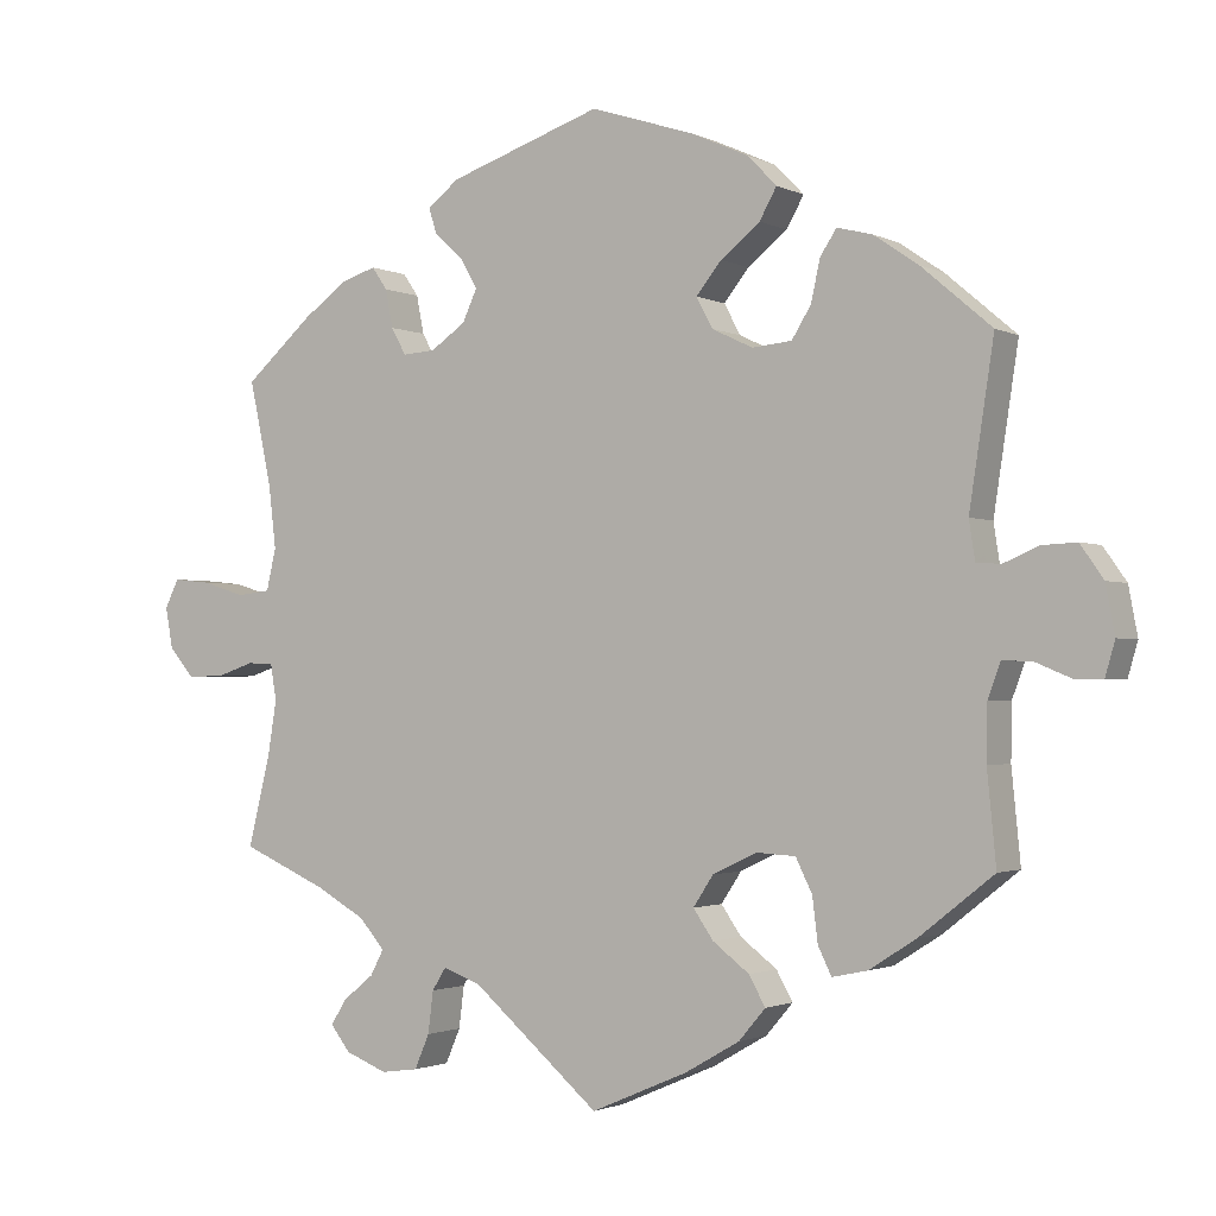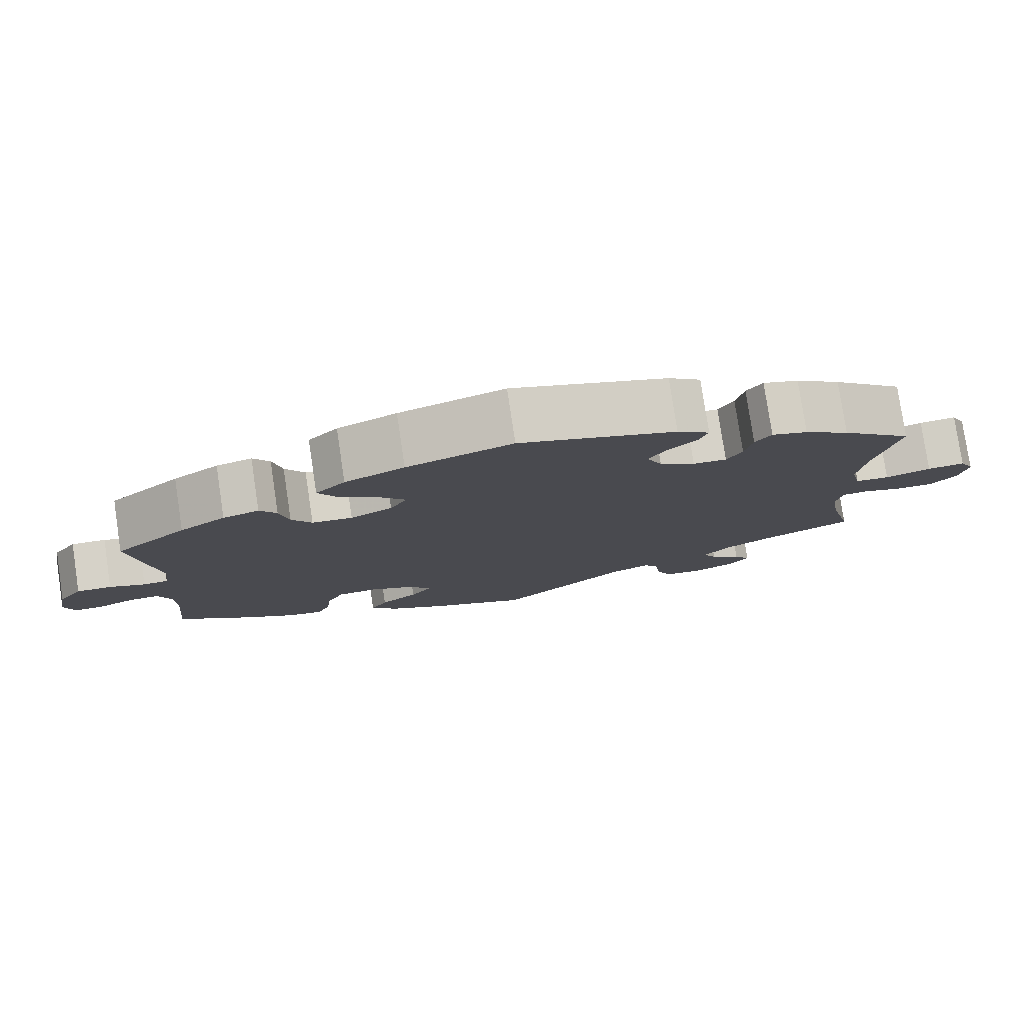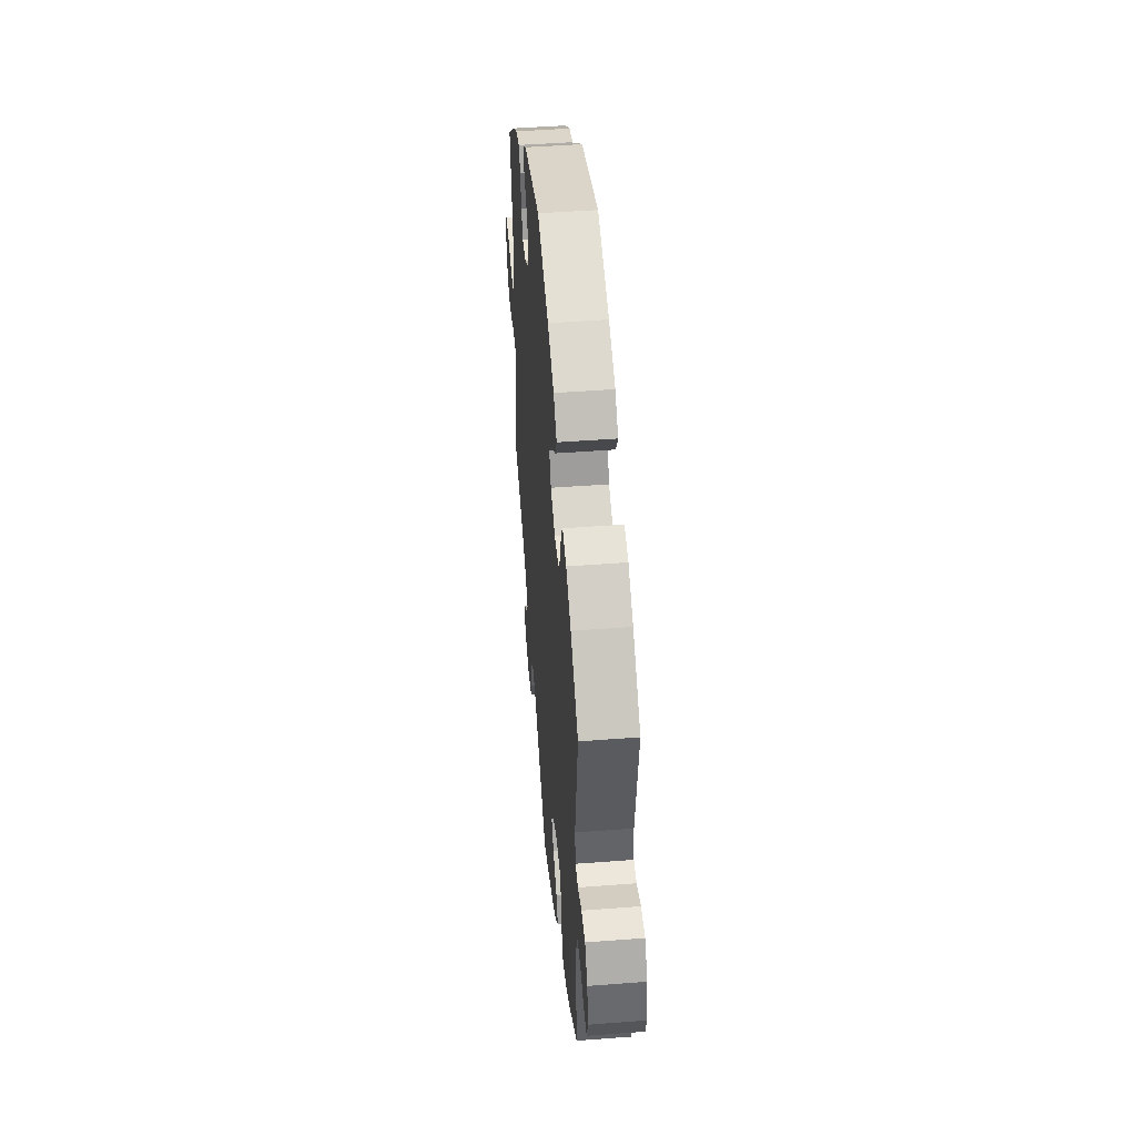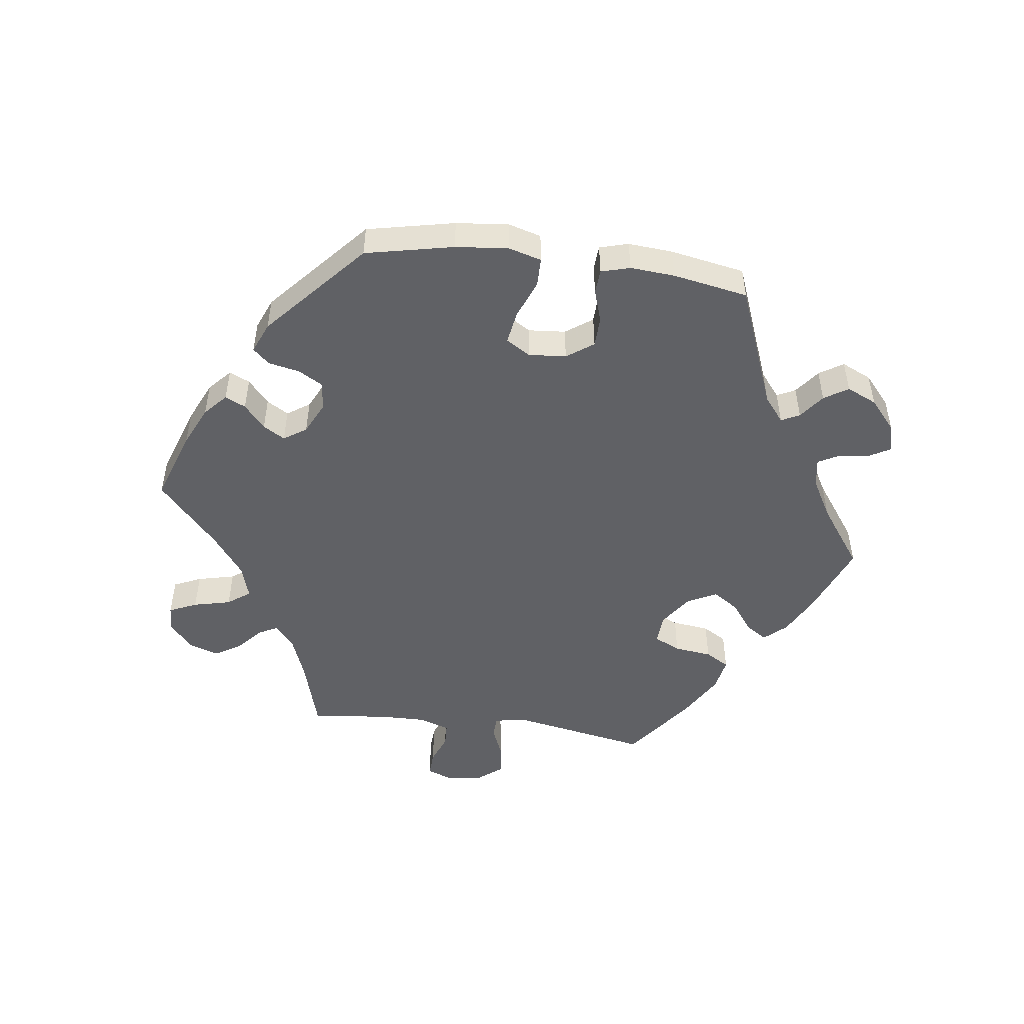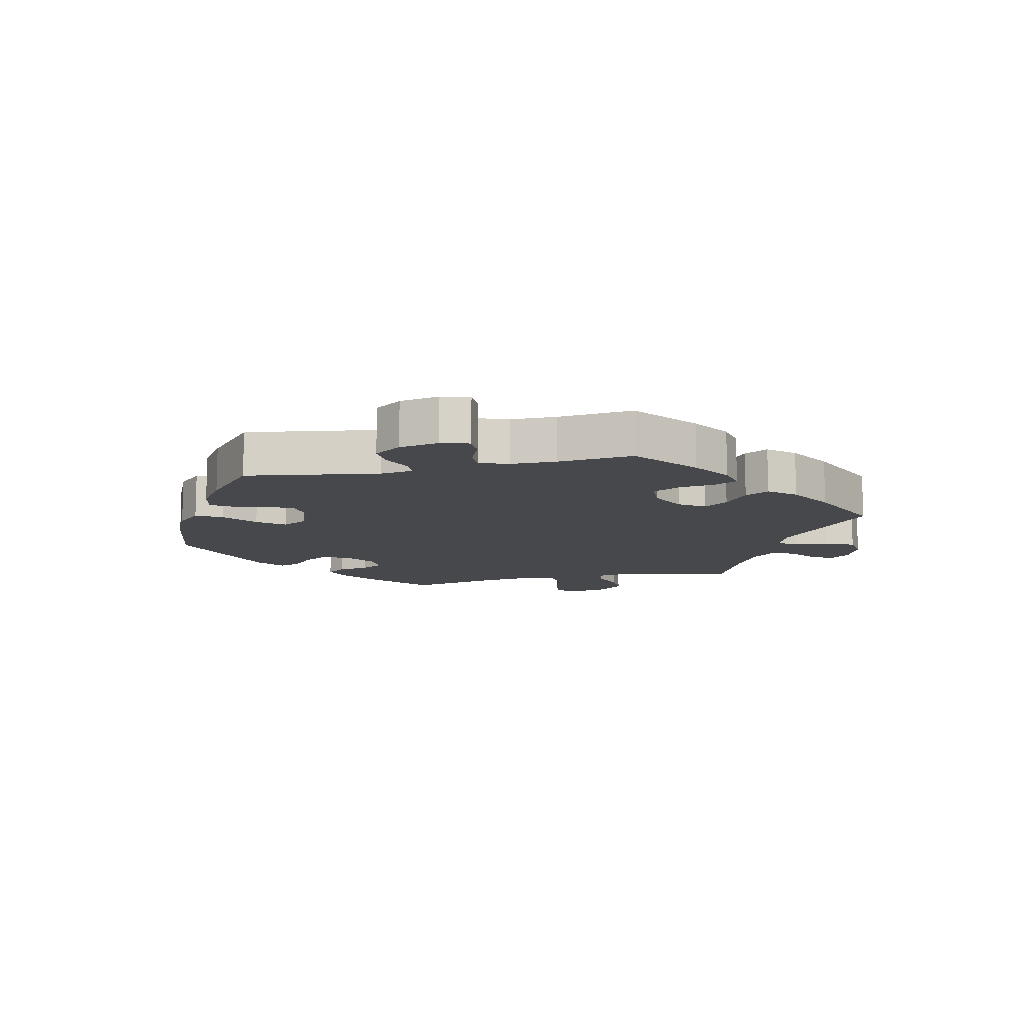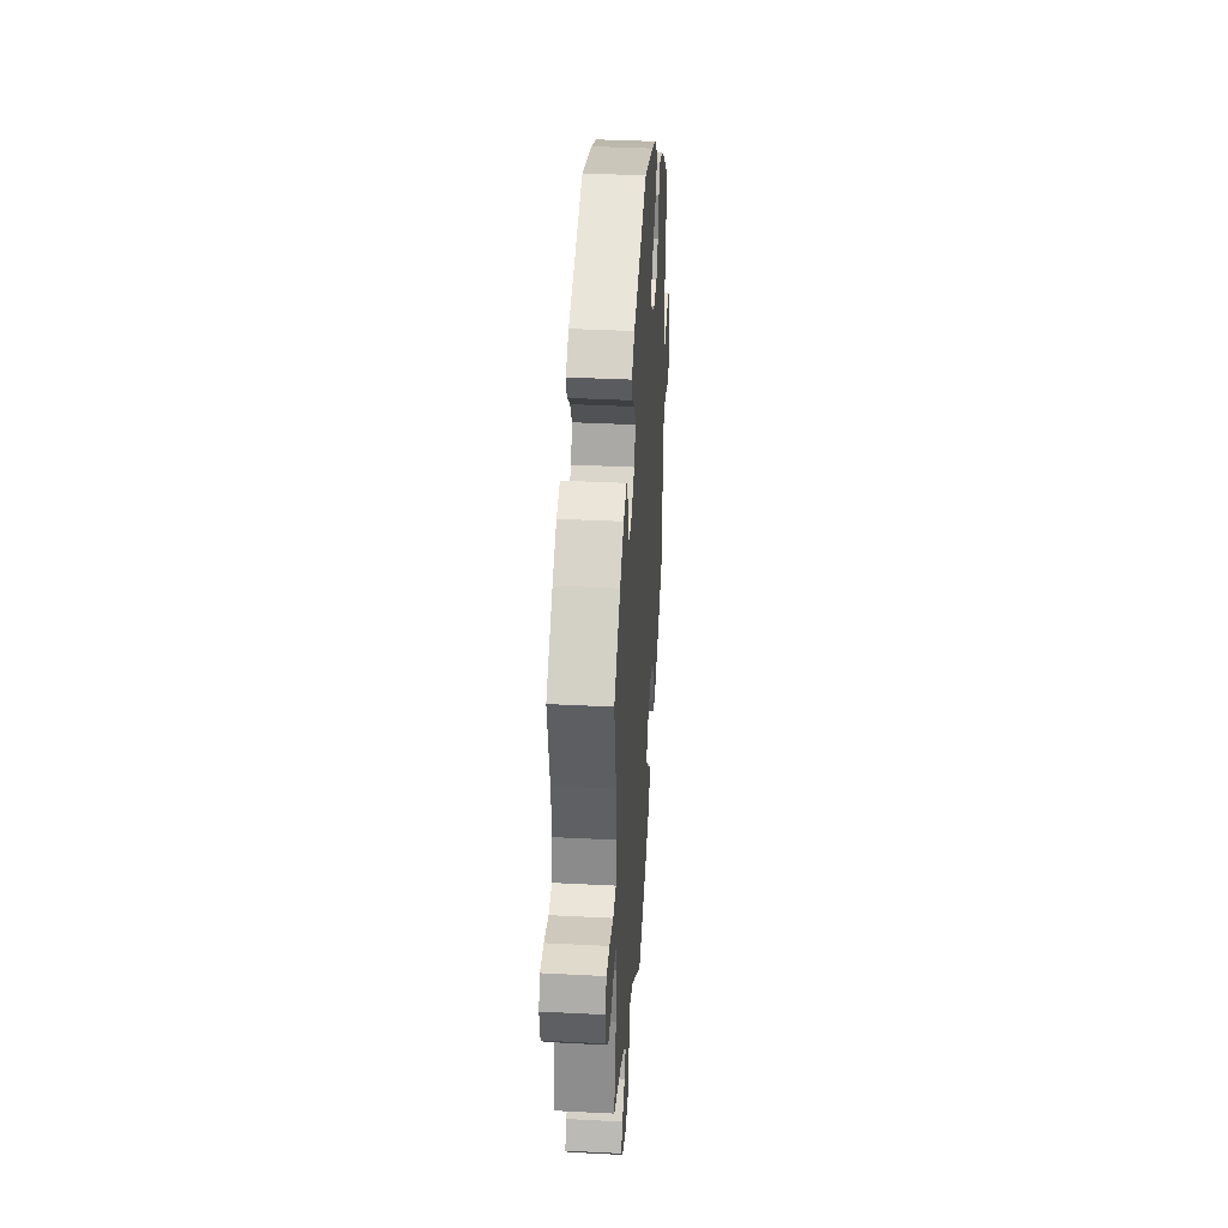
<metadata>
{"format":"obj","ext":"obj","renderer":"f3d","projection":"perspective","resolution":1024,"background":"white","views":[{"elev":-1.7,"azim":31.3,"up":"+Z"},{"elev":79.0,"azim":171.5,"up":"+Z"},{"elev":48.0,"azim":85.1,"up":"+Z"},{"elev":-49.3,"azim":22.5,"up":"+Y"},{"elev":-11.5,"azim":102.7,"up":"+Y"},{"elev":38.8,"azim":-86.3,"up":"+Z"}]}
</metadata>
<code>
v -0.42 0.07 -0.361
v 0.217 0.07 -0.441
v 0.327 0.07 -0.439
v -0.379 0.07 -0.504
v 0.537 0.07 -0.31
v -0.538 0.07 -0.066
v -0.32 0.07 -0.437
v 0.512 0.07 0.043
v -0.222 0.07 -0.455
v 0.146 0.07 0.375
v 0.28 0.07 -0.299
v -0.683 0.07 0.01
v -0.268 0.07 -0.587
v -0.507 0.07 0.17
v -0.199 0.07 0.449
v 0.168 0.07 0.334
v 0.336 0.07 0.443
v -0.639 0.07 -0.084
v 0.314 0.07 0.41
v 0 0.07 0.62
v 0.504 0.07 0.095
v 0.309 0.07 -0.402
v -0.317 0.07 0.418
v 0.669 0.07 0.019
v -0.338 0.07 -0.471
v -0.354 0.07 -0.398
v -0.401 0.07 -0.538
v 0.13 0.07 -0.564
v 0.638 0.07 0.063
v 0.141 0.07 -0.365
v 0.302 0.07 0.355
v 0.276 0.07 0.313
v -0.673 0.07 -0.045
v -0.497 0.07 0.086
v -0.589 0.07 -0.083
v -0.385 0.07 0.433
v -0.507 0.07 -0.189
v 0.239 0.07 -0.48
v -0.444 0.07 0.391
v -0.51 0.07 0.03
v 0.227 0.07 -0.296
v 0.18 0.07 0.417
v -0.537 0.07 -0.31
v 0.545 0.07 0.041
v 0.374 0.07 -0.429
v -0.176 0.07 0.409
v 0.537 0.07 0.31
v 0.63 0.07 -0.09
v 0.168 0.07 -0.324
v 0.383 0.07 0.431
v -0.249 0.07 0.518
v 0.168 0.07 -0.404
v -0.171 0.07 -0.474
v 0.543 0.07 -0.069
v -0.248 0.07 -0.541
v 0.443 0.07 0.39
v 0.681 0.07 -0.045
v -0.287 0.07 0.331
v -0.238 0.07 0.484
v 0.582 0.07 -0.07
v 0.203 0.07 -0.522
v -0.664 0.07 0.048
v 0 0.07 -0.62
v -0.196 0.07 0.366
v -0.374 0.07 -0.572
v 0.256 0.07 0.5
v -0.318 0.07 -0.594
v -0.495 0.07 -0.116
v -0.307 0.07 0.367
v -0.503 0.07 -0.068
v 0.217 0.07 0.54
v -0.615 0.07 0.043
v -0.338 0.07 0.448
v 0.437 0.07 -0.389
v 0.525 0.07 -0.188
v 0.526 0.07 -0.115
v 0.223 0.07 0.308
v -0.555 0.07 0.025
v -0.206 0.07 0.551
v -0.243 0.07 0.334
v 0.592 0.07 0.061
v -0.537 0.07 0.31
v 0.668 0.07 -0.09
v 0.233 0.07 0.459
v 0.302 0.07 -0.344
v -0.241 0.07 -0.485
v 0.139 0.07 0.575
v -0.42 -0 -0.361
v 0.217 -0 -0.441
v 0.327 -0 -0.439
v -0.379 -0 -0.504
v 0.537 -0 -0.31
v -0.538 -0 -0.066
v -0.32 -0 -0.437
v 0.512 -0 0.043
v -0.222 -0 -0.455
v 0.146 -0 0.375
v 0.28 -0 -0.299
v -0.683 -0 0.01
v -0.268 -0 -0.587
v -0.507 -0 0.17
v -0.199 -0 0.449
v 0.168 -0 0.334
v 0.336 -0 0.443
v -0.639 -0 -0.084
v 0.314 -0 0.41
v 0 -0 0.62
v 0.504 -0 0.095
v 0.309 -0 -0.402
v -0.317 -0 0.418
v 0.669 -0 0.019
v -0.338 -0 -0.471
v -0.354 -0 -0.398
v -0.401 -0 -0.538
v 0.13 -0 -0.564
v 0.638 -0 0.063
v 0.141 -0 -0.365
v 0.302 -0 0.355
v 0.276 -0 0.313
v -0.673 -0 -0.045
v -0.497 -0 0.086
v -0.589 -0 -0.083
v -0.385 -0 0.433
v -0.507 -0 -0.189
v 0.239 -0 -0.48
v -0.444 -0 0.391
v -0.51 -0 0.03
v 0.227 -0 -0.296
v 0.18 -0 0.417
v -0.537 -0 -0.31
v 0.545 -0 0.041
v 0.374 -0 -0.429
v -0.176 -0 0.409
v 0.537 -0 0.31
v 0.63 -0 -0.09
v 0.168 -0 -0.324
v 0.383 -0 0.431
v -0.249 -0 0.518
v 0.168 -0 -0.404
v -0.171 -0 -0.474
v 0.543 -0 -0.069
v -0.248 -0 -0.541
v 0.443 -0 0.39
v 0.681 -0 -0.045
v -0.287 -0 0.331
v -0.238 -0 0.484
v 0.582 -0 -0.07
v 0.203 -0 -0.522
v -0.664 -0 0.048
v 0 -0 -0.62
v -0.196 -0 0.366
v -0.374 -0 -0.572
v 0.256 -0 0.5
v -0.318 -0 -0.594
v -0.495 -0 -0.116
v -0.307 -0 0.367
v -0.503 -0 -0.068
v 0.217 -0 0.54
v -0.615 -0 0.043
v -0.338 -0 0.448
v 0.437 -0 -0.389
v 0.525 -0 -0.188
v 0.526 -0 -0.115
v 0.223 -0 0.308
v -0.555 -0 0.025
v -0.206 -0 0.551
v -0.243 -0 0.334
v 0.592 -0 0.061
v -0.537 -0 0.31
v 0.668 -0 -0.09
v 0.233 -0 0.459
v 0.302 -0 -0.344
v -0.241 -0 -0.485
v 0.139 -0 0.575
f 28 63 53
f 61 28 53 9
f 52 2 38 61
f 30 52 61 9
f 49 30 9
f 41 49 9
f 45 3 22 85
f 45 85 11
f 75 5 74 45
f 76 75 45 11
f 54 76 11 41
f 57 83 48 60
f 57 60 54
f 24 57 54
f 44 81 29 24
f 8 44 24 54
f 50 56 47 21
f 50 21 8
f 31 19 17 50
f 32 31 50 8
f 77 32 8 54
f 71 66 84 42
f 71 42 10
f 87 71 10
f 20 87 10
f 79 20 10 16
f 15 59 51 79
f 46 15 79 16
f 36 73 23 69
f 36 69 58
f 14 82 39 36
f 34 14 36 58
f 40 34 58 80
f 12 62 72 78
f 18 33 12 78
f 6 35 18 78
f 70 6 78 40
f 68 70 40 80
f 1 43 37
f 26 1 37 68
f 7 26 68 80
f 65 27 4 25
f 65 25 7
f 67 65 7
f 86 55 13 67
f 9 86 67 7
f 64 46 16 77
f 64 77 54 41
f 80 64 41
f 9 7 80 41
f 140 150 115
f 96 140 115 148
f 148 125 89 139
f 96 148 139 117
f 96 117 136
f 96 136 128
f 172 109 90 132
f 98 172 132
f 132 161 92 162
f 98 132 162 163
f 128 98 163 141
f 147 135 170 144
f 141 147 144
f 141 144 111
f 111 116 168 131
f 141 111 131 95
f 108 134 143 137
f 95 108 137
f 137 104 106 118
f 95 137 118 119
f 141 95 119 164
f 129 171 153 158
f 97 129 158
f 97 158 174
f 97 174 107
f 103 97 107 166
f 166 138 146 102
f 103 166 102 133
f 156 110 160 123
f 145 156 123
f 123 126 169 101
f 145 123 101 121
f 167 145 121 127
f 165 159 149 99
f 165 99 120 105
f 165 105 122 93
f 127 165 93 157
f 167 127 157 155
f 124 130 88
f 155 124 88 113
f 167 155 113 94
f 112 91 114 152
f 94 112 152
f 94 152 154
f 154 100 142 173
f 94 154 173 96
f 164 103 133 151
f 128 141 164 151
f 128 151 167
f 128 167 94 96
f 53 140 96 9
f 9 96 173 86
f 86 173 142 55
f 55 142 100 13
f 13 100 154 67
f 67 154 152 65
f 65 152 114 27
f 27 114 91 4
f 4 91 112 25
f 25 112 94 7
f 7 94 113 26
f 26 113 88 1
f 1 88 130 43
f 43 130 124 37
f 37 124 155 68
f 68 155 157 70
f 70 157 93 6
f 6 93 122 35
f 35 122 105 18
f 18 105 120 33
f 33 120 99 12
f 12 99 149 62
f 62 149 159 72
f 72 159 165 78
f 78 165 127 40
f 40 127 121 34
f 34 121 101 14
f 14 101 169 82
f 82 169 126 39
f 39 126 123 36
f 36 123 160 73
f 73 160 110 23
f 23 110 156 69
f 69 156 145 58
f 58 145 167 80
f 80 167 151 64
f 64 151 133 46
f 46 133 102 15
f 15 102 146 59
f 59 146 138 51
f 51 138 166 79
f 79 166 107 20
f 20 107 174 87
f 87 174 158 71
f 71 158 153 66
f 66 153 171 84
f 84 171 129 42
f 42 129 97 10
f 10 97 103 16
f 16 103 164 77
f 77 164 119 32
f 32 119 118 31
f 31 118 106 19
f 19 106 104 17
f 17 104 137 50
f 50 137 143 56
f 56 143 134 47
f 47 134 108 21
f 21 108 95 8
f 8 95 131 44
f 44 131 168 81
f 81 168 116 29
f 29 116 111 24
f 24 111 144 57
f 57 144 170 83
f 83 170 135 48
f 48 135 147 60
f 60 147 141 54
f 54 141 163 76
f 76 163 162 75
f 75 162 92 5
f 5 92 161 74
f 74 161 132 45
f 45 132 90 3
f 3 90 109 22
f 22 109 172 85
f 85 172 98 11
f 11 98 128 41
f 41 128 136 49
f 49 136 117 30
f 30 117 139 52
f 52 139 89 2
f 2 89 125 38
f 38 125 148 61
f 61 148 115 28
f 28 115 150 63
f 63 150 140 53

</code>
